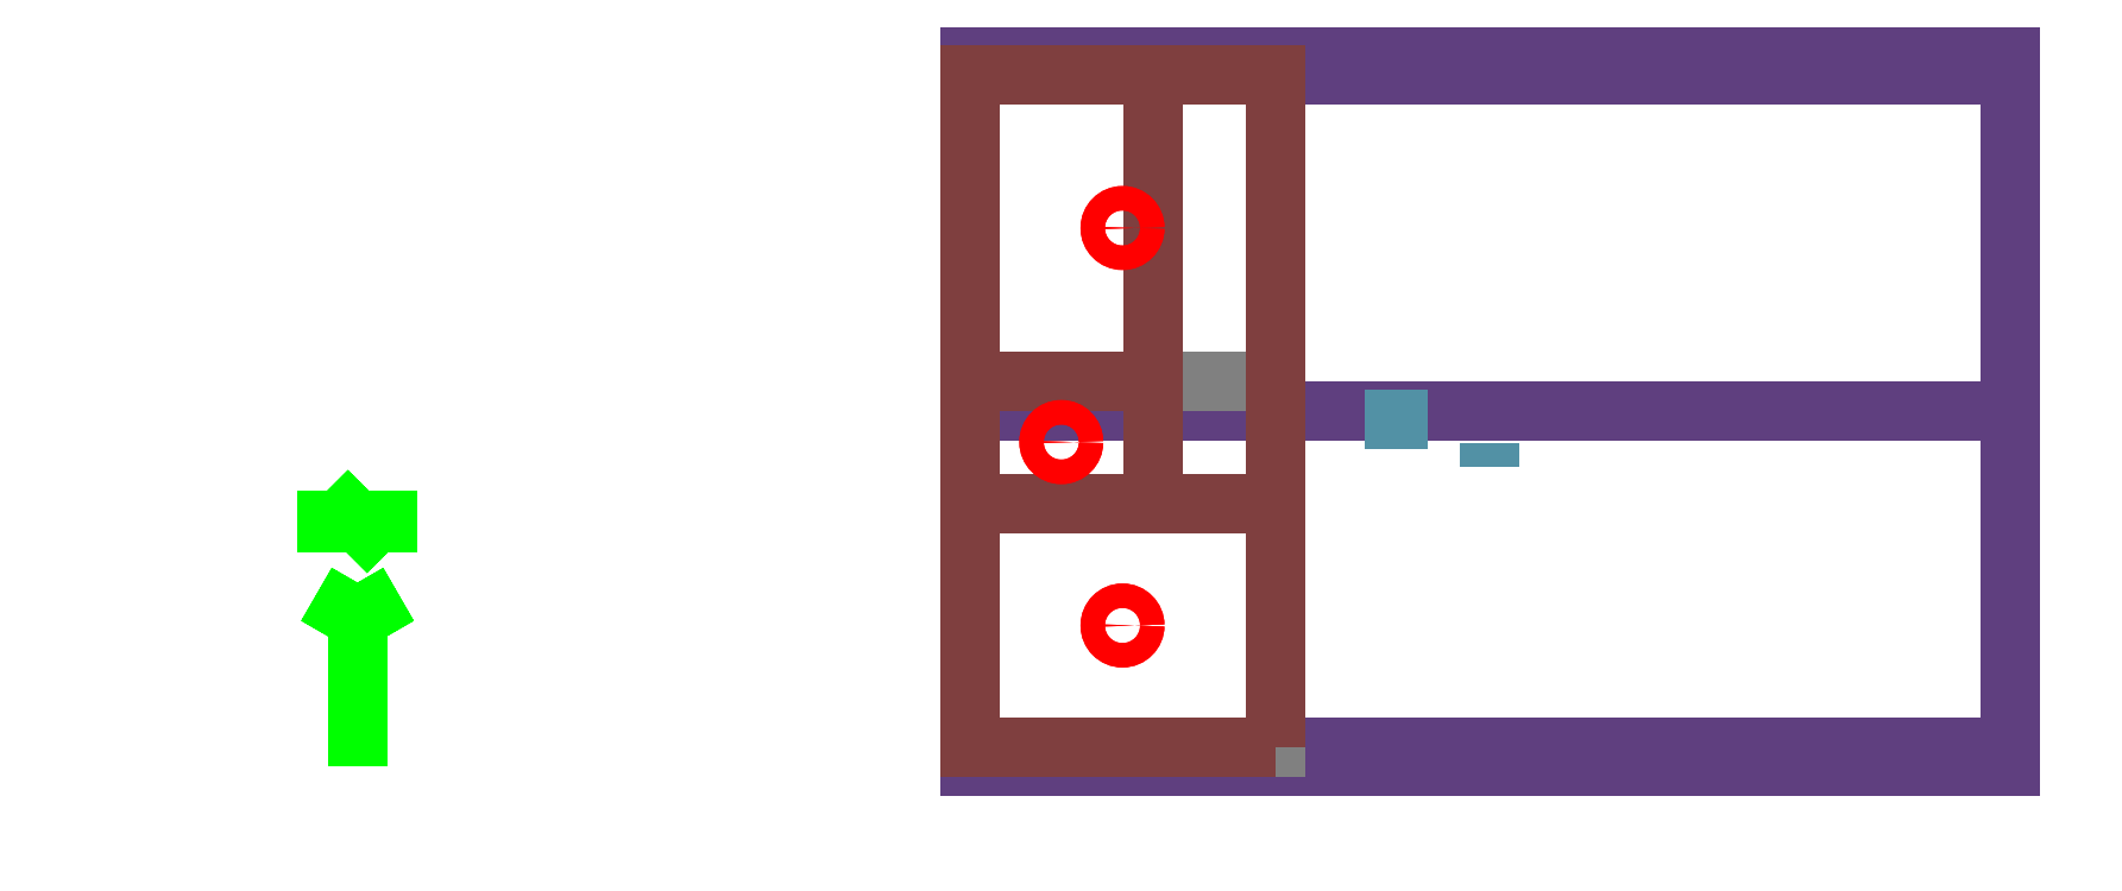
<metadata>
{"format":"dxf","ext":"dxf","renderer":"ezdxf+matplotlib","layout":"modelspace","background":"white","min_lineweight":24,"dpi":150}
</metadata>
<code>
0
SECTION
2
ENTITIES
999
DXF created from EnergyPlus
999
Program Version,EnergyPlus, Version 90.1-bb7ca4f0da, YMD=20200.13 21:13
999
Polygon Action,TRIANGULATE3DFACE
999
Color Scheme,Default
999
Text - True North
0
TEXT
8
1
10
      -19.5
20
       -2.675
30
        0.1
40
 0.25
1
True North
41
 0
7
MONOTXT
210
0
220
0
230
1
999
Text - Building Title
0
TEXT
8
1
10
      -22.5
20
       -6.675
30
        0.1
40
 0.4
1
Building - Building
41
 0
7
MONOTXT
210
0
220
0
230
1
999
North Arrow Stem
0
3DFACE
8
1
10
      -18.5
20
       -2.675
30
        0.1
11
      -18.5
21
       -2.675
31
        0
12
      -18.5
22
       -5.675
32
        0
13
      -18.5
23
       -5.675
33
        0.1
999
North Arrow Head 1
0
3DFACE
8
1
10
      -18.5
20
       -2.675
30
        0.1
11
      -18.5
21
       -2.675
31
        0
12
      -19
22
       -3.541
32
        0
13
      -19
23
       -3.541
33
        0.1
999
North Arrow Head 2
0
3DFACE
8
1
10
      -18.5
20
       -2.675
30
        0.1
11
      -18.5
21
       -2.675
31
        0
12
      -18
22
       -3.541
32
        0
13
      -18
23
       -3.541
33
        0.1
999
North Arrow Side 1
0
3DFACE
8
1
10
      -19
20
       -1.175
30
        0.1
11
      -19
21
       -1.175
31
        0
12
      -19
22
       -2.175
32
        0
13
      -19
23
       -2.175
33
        0.1
999
North Arrow Side 2
0
3DFACE
8
1
10
      -19
20
       -1.175
30
        0.1
11
      -19
21
       -1.175
31
        0
12
      -18
22
       -2.175
32
        0
13
      -18
23
       -2.175
33
        0.1
999
North Arrow Side 3
0
3DFACE
8
1
10
      -18
20
       -1.175
30
        0.1
11
      -18
21
       -1.175
31
        0
12
      -18
22
       -2.175
32
        0
13
      -18
23
       -2.175
33
        0.1
999
Zone Names
999
Zone=1:BLOCK1_ZONE3
999
Zone=2:BLOCK1_ZONE1
999
Zone=3:BLOCK1_ZONE2
999
Building Shading:GROUDZERO - COMPONENT BLOCK 2 - SURFACE 1 (1)
0
3DFACE
8
Building Shading
10
        8.496
20
       -5.375
30
        3.5
11
        8.496
21
       -5.375
31
        0
12
        8.496
22
        5.625
32
        0
13
        8.496
23
        5.625
33
        3.5
999
Building Shading:Mir-GROUDZERO - COMPONENT BLOCK 2 - SURFACE 1 (1)
0
3DFACE
8
Building Shading
10
        8.496
20
        5.625
30
        3.5
11
        8.496
21
        5.625
31
        0
12
        8.496
22
       -5.375
32
        0
13
        8.496
23
       -5.375
33
        3.5
999
Building Shading:GROUDZERO - COMPONENT BLOCK 2 - SURFACE 2 (2)
0
3DFACE
8
Building Shading
10
        8.496
20
       -5.375
30
        3.5
11
        8.496
21
        5.625
31
        3.5
12
       -3.5
22
        5.625
32
        3.5
13
       -3.5
23
       -5.375
33
        3.5
999
Building Shading:Mir-GROUDZERO - COMPONENT BLOCK 2 - SURFACE 2 (2)
0
3DFACE
8
Building Shading
10
       -3.5
20
       -5.375
30
        3.5
11
       -3.5
21
        5.625
31
        3.5
12
        8.496
22
        5.625
32
        3.5
13
        8.496
23
       -5.375
33
        3.5
999
Building Shading:GROUDZERO - COMPONENT BLOCK 2 - SURFACE 3 (3)
0
3DFACE
8
Building Shading
10
        8.496
20
        5.625
30
        3.5
11
        8.496
21
        5.625
31
        0
12
       -3.5
22
        5.625
32
        0
13
       -3.5
23
        5.625
33
        3.5
999
Building Shading:Mir-GROUDZERO - COMPONENT BLOCK 2 - SURFACE 3 (3)
0
3DFACE
8
Building Shading
10
       -3.5
20
        5.625
30
        3.5
11
       -3.5
21
        5.625
31
        0
12
        8.496
22
        5.625
32
        0
13
        8.496
23
        5.625
33
        3.5
999
Building Shading:GROUDZERO - COMPONENT BLOCK 2 - SURFACE 4 (4)
0
3DFACE
8
Building Shading
10
       -3.5
20
       -5.375
30
        0
11
       -3.5
21
        5.625
31
        0
12
        8.496
22
        5.625
32
        0
13
        8.496
23
       -5.375
33
        0
999
Building Shading:Mir-GROUDZERO - COMPONENT BLOCK 2 - SURFACE 4 (4)
0
3DFACE
8
Building Shading
10
        8.496
20
       -5.375
30
        0
11
        8.496
21
        5.625
31
        0
12
       -3.5
22
        5.625
32
        0
13
       -3.5
23
       -5.375
33
        0
999
Building Shading:GROUDZERO - COMPONENT BLOCK 2 - SURFACE 5 (5)
0
3DFACE
8
Building Shading
10
       -3.5
20
       -5.375
30
        3.5
11
       -3.5
21
       -5.375
31
        0
12
        8.496
22
       -5.375
32
        0
13
        8.496
23
       -5.375
33
        3.5
999
Building Shading:Mir-GROUDZERO - COMPONENT BLOCK 2 - SURFACE 5 (5)
0
3DFACE
8
Building Shading
10
        8.496
20
       -5.375
30
        3.5
11
        8.496
21
       -5.375
31
        0
12
       -3.5
22
       -5.375
32
        0
13
       -3.5
23
       -5.375
33
        3.5
999
Building Shading:GROUDZERO - COMPONENT BLOCK 2 - SURFACE 6 (6)
0
3DFACE
8
Building Shading
10
       -3.5
20
        5.625
30
        3.5
11
       -3.5
21
        5.625
31
        0
12
       -3.5
22
       -5.375
32
        0
13
       -3.5
23
       -5.375
33
        3.5
999
Building Shading:Mir-GROUDZERO - COMPONENT BLOCK 2 - SURFACE 6 (6)
0
3DFACE
8
Building Shading
10
       -3.5
20
       -5.375
30
        3.5
11
       -3.5
21
       -5.375
31
        0
12
       -3.5
22
        5.625
32
        0
13
       -3.5
23
        5.625
33
        3.5
999
Building Shading:GROUDZERO - COMPONENT BLOCK 1 - SURFACE 1 (7)
0
3DFACE
8
Building Shading
10
        8.499
20
       -5.375
30
       11
11
        8.499
21
        5.625
31
       11
12
       -8.5
22
        5.625
32
       11
13
       -8.5
23
       -5.375
33
       11
999
Building Shading:Mir-GROUDZERO - COMPONENT BLOCK 1 - SURFACE 1 (7)
0
3DFACE
8
Building Shading
10
       -8.5
20
       -5.375
30
       11
11
       -8.5
21
        5.625
31
       11
12
        8.499
22
        5.625
32
       11
13
        8.499
23
       -5.375
33
       11
999
Building Shading:GROUDZERO - COMPONENT BLOCK 1 - SURFACE 2 (8)
0
3DFACE
8
Building Shading
10
        8.499
20
        5.625
30
       11
11
        8.499
21
        5.625
31
        3.5
12
       -8.5
22
        5.625
32
        3.5
13
       -8.5
23
        5.625
33
       11
999
Building Shading:Mir-GROUDZERO - COMPONENT BLOCK 1 - SURFACE 2 (8)
0
3DFACE
8
Building Shading
10
       -8.5
20
        5.625
30
       11
11
       -8.5
21
        5.625
31
        3.5
12
        8.499
22
        5.625
32
        3.5
13
        8.499
23
        5.625
33
       11
999
Building Shading:GROUDZERO - COMPONENT BLOCK 1 - SURFACE 3 (9)
0
3DFACE
8
Building Shading
10
        8.499
20
       -5.375
30
       11
11
        8.499
21
       -5.375
31
        3.5
12
        8.499
22
        5.625
32
        3.5
13
        8.499
23
        5.625
33
       11
999
Building Shading:Mir-GROUDZERO - COMPONENT BLOCK 1 - SURFACE 3 (9)
0
3DFACE
8
Building Shading
10
        8.499
20
        5.625
30
       11
11
        8.499
21
        5.625
31
        3.5
12
        8.499
22
       -5.375
32
        3.5
13
        8.499
23
       -5.375
33
       11
999
Building Shading:GROUDZERO - COMPONENT BLOCK 1 - SURFACE 4 (10)
0
3DFACE
8
Building Shading
10
       -8.5
20
        5.625
30
       11
11
       -8.5
21
        5.625
31
        3.5
12
       -8.5
22
       -5.375
32
        3.5
13
       -8.5
23
       -5.375
33
       11
999
Building Shading:Mir-GROUDZERO - COMPONENT BLOCK 1 - SURFACE 4 (10)
0
3DFACE
8
Building Shading
10
       -8.5
20
       -5.375
30
       11
11
       -8.5
21
       -5.375
31
        3.5
12
       -8.5
22
        5.625
32
        3.5
13
       -8.5
23
        5.625
33
       11
999
Building Shading:GROUDZERO - COMPONENT BLOCK 1 - SURFACE 5 (11)
0
3DFACE
8
Building Shading
10
       -8.5
20
       -5.375
30
       11
11
       -8.5
21
       -5.375
31
        3.5
12
        8.499
22
       -5.375
32
        3.5
13
        8.499
23
       -5.375
33
       11
999
Building Shading:Mir-GROUDZERO - COMPONENT BLOCK 1 - SURFACE 5 (11)
0
3DFACE
8
Building Shading
10
        8.499
20
       -5.375
30
       11
11
        8.499
21
       -5.375
31
        3.5
12
       -8.5
22
       -5.375
32
        3.5
13
       -8.5
23
       -5.375
33
       11
999
Building Shading:GROUDZERO - COMPONENT BLOCK 1 - SURFACE 6 (12)
0
3DFACE
8
Building Shading
10
       -8.5
20
       -5.375
30
        3.5
11
       -8.5
21
        5.625
31
        3.5
12
        8.499
22
        5.625
32
        3.5
13
        8.499
23
       -5.375
33
        3.5
999
Building Shading:Mir-GROUDZERO - COMPONENT BLOCK 1 - SURFACE 6 (12)
0
3DFACE
8
Building Shading
10
        8.499
20
       -5.375
30
        3.5
11
        8.499
21
        5.625
31
        3.5
12
       -8.5
22
        5.625
32
        3.5
13
       -8.5
23
       -5.375
33
        3.5
999
Building Shading:GROUDZERO - COMPONENT BLOCK 3 - SURFACE 1 (13)
0
3DFACE
8
Building Shading
10
       -8.5
20
        0.125
30
       14.35
11
       -8.5
21
       -5.675
31
       11
12
        8.499
22
       -5.675
32
       11
13
        8.499
23
        0.125
33
       14.35
999
Building Shading:Mir-GROUDZERO - COMPONENT BLOCK 3 - SURFACE 1 (13)
0
3DFACE
8
Building Shading
10
        8.499
20
        0.125
30
       14.35
11
        8.499
21
       -5.675
31
       11
12
       -8.5
22
       -5.675
32
       11
13
       -8.5
23
        0.125
33
       14.35
999
Building Shading:GROUDZERO - COMPONENT BLOCK 3 - SURFACE 2 (14)
0
3DFACE
8
Building Shading
10
       -8.5
20
        0.125
30
       14.35
11
       -8.5
21
        5.925
31
       11
12
       -8.5
22
       -5.675
32
       11
13
       -8.5
23
       -5.675
33
       11
999
Building Shading:Mir-GROUDZERO - COMPONENT BLOCK 3 - SURFACE 2 (14)
0
3DFACE
8
Building Shading
10
       -8.5
20
       -5.675
30
       11
11
       -8.5
21
        5.925
31
       11
12
       -8.5
22
        0.125
32
       14.35
13
       -8.5
23
        0.125
33
       14.35
999
Building Shading:GROUDZERO - COMPONENT BLOCK 3 - SURFACE 3 (15)
0
3DFACE
8
Building Shading
10
        8.499
20
        0.125
30
       14.35
11
        8.499
21
        5.925
31
       11
12
       -8.5
22
        5.925
32
       11
13
       -8.5
23
        0.125
33
       14.35
999
Building Shading:Mir-GROUDZERO - COMPONENT BLOCK 3 - SURFACE 3 (15)
0
3DFACE
8
Building Shading
10
       -8.5
20
        0.125
30
       14.35
11
       -8.5
21
        5.925
31
       11
12
        8.499
22
        5.925
32
       11
13
        8.499
23
        0.125
33
       14.35
999
Building Shading:GROUDZERO - COMPONENT BLOCK 3 - SURFACE 4 (16)
0
3DFACE
8
Building Shading
10
        8.499
20
        0.125
30
       14.35
11
        8.499
21
       -5.675
31
       11
12
        8.499
22
        5.925
32
       11
13
        8.499
23
        5.925
33
       11
999
Building Shading:Mir-GROUDZERO - COMPONENT BLOCK 3 - SURFACE 4 (16)
0
3DFACE
8
Building Shading
10
        8.499
20
        5.925
30
       11
11
        8.499
21
       -5.675
31
       11
12
        8.499
22
        0.125
32
       14.35
13
        8.499
23
        0.125
33
       14.35
999
Building Shading:GROUDZERO - COMPONENT BLOCK 3 - SURFACE 5 (17)
0
3DFACE
8
Building Shading
10
       -8.5
20
       -5.675
30
       11
11
       -8.5
21
        5.925
31
       11
12
        8.499
22
        5.925
32
       11
13
        8.499
23
       -5.675
33
       11
999
Building Shading:Mir-GROUDZERO - COMPONENT BLOCK 3 - SURFACE 5 (17)
0
3DFACE
8
Building Shading
10
        8.499
20
       -5.675
30
       11
11
        8.499
21
        5.925
31
       11
12
       -8.5
22
        5.925
32
       11
13
       -8.5
23
       -5.675
33
       11
999
Building Shading:GROUDZERO - COMPONENT BLOCK 4 - SURFACE 1 (18)
0
3DFACE
8
Building Shading
10
        8.496
20
       -5.375
30
        0
11
        8.496
21
        5.625
31
        0
12
       -8.5
22
        5.625
32
        0
13
       -8.5
23
       -5.375
33
        0
999
Building Shading:Mir-GROUDZERO - COMPONENT BLOCK 4 - SURFACE 1 (18)
0
3DFACE
8
Building Shading
10
       -8.5
20
       -5.375
30
        0
11
       -8.5
21
        5.625
31
        0
12
        8.496
22
        5.625
32
        0
13
        8.496
23
       -5.375
33
        0
999
Building Shading:GROUDZERO - COMPONENT BLOCK 4 - SURFACE 2 (19)
0
3DFACE
8
Building Shading
10
       -8.5
20
       -5.375
30
       -1.5
11
       -8.5
21
        5.625
31
       -1.5
12
        8.496
22
        5.625
32
       -1.5
13
        8.496
23
       -5.375
33
       -1.5
999
Building Shading:Mir-GROUDZERO - COMPONENT BLOCK 4 - SURFACE 2 (19)
0
3DFACE
8
Building Shading
10
        8.496
20
       -5.375
30
       -1.5
11
        8.496
21
        5.625
31
       -1.5
12
       -8.5
22
        5.625
32
       -1.5
13
       -8.5
23
       -5.375
33
       -1.5
999
Building Shading:GROUDZERO - COMPONENT BLOCK 4 - SURFACE 3 (20)
0
3DFACE
8
Building Shading
10
        8.496
20
        5.625
30
        0
11
        8.496
21
        5.625
31
       -1.5
12
       -8.5
22
        5.625
32
       -1.5
13
       -8.5
23
        5.625
33
        0
999
Building Shading:Mir-GROUDZERO - COMPONENT BLOCK 4 - SURFACE 3 (20)
0
3DFACE
8
Building Shading
10
       -8.5
20
        5.625
30
        0
11
       -8.5
21
        5.625
31
       -1.5
12
        8.496
22
        5.625
32
       -1.5
13
        8.496
23
        5.625
33
        0
999
Building Shading:GROUDZERO - COMPONENT BLOCK 4 - SURFACE 4 (21)
0
3DFACE
8
Building Shading
10
       -8.5
20
        5.625
30
        0
11
       -8.5
21
        5.625
31
       -1.5
12
       -8.5
22
       -5.375
32
       -1.5
13
       -8.5
23
       -5.375
33
        0
999
Building Shading:Mir-GROUDZERO - COMPONENT BLOCK 4 - SURFACE 4 (21)
0
3DFACE
8
Building Shading
10
       -8.5
20
       -5.375
30
        0
11
       -8.5
21
       -5.375
31
       -1.5
12
       -8.5
22
        5.625
32
       -1.5
13
       -8.5
23
        5.625
33
        0
999
Building Shading:GROUDZERO - COMPONENT BLOCK 4 - SURFACE 5 (22)
0
3DFACE
8
Building Shading
10
       -8.5
20
       -5.375
30
        0
11
       -8.5
21
       -5.375
31
       -1.5
12
        8.496
22
       -5.375
32
       -1.5
13
        8.496
23
       -5.375
33
        0
999
Building Shading:Mir-GROUDZERO - COMPONENT BLOCK 4 - SURFACE 5 (22)
0
3DFACE
8
Building Shading
10
        8.496
20
       -5.375
30
        0
11
        8.496
21
       -5.375
31
       -1.5
12
       -8.5
22
       -5.375
32
       -1.5
13
       -8.5
23
       -5.375
33
        0
999
Building Shading:GROUDZERO - COMPONENT BLOCK 4 - SURFACE 6 (23)
0
3DFACE
8
Building Shading
10
        8.496
20
       -5.375
30
        0
11
        8.496
21
       -5.375
31
       -1.5
12
        8.496
22
        5.625
32
       -1.5
13
        8.496
23
        5.625
33
        0
999
Building Shading:Mir-GROUDZERO - COMPONENT BLOCK 4 - SURFACE 6 (23)
0
3DFACE
8
Building Shading
10
        8.496
20
        5.625
30
        0
11
        8.496
21
        5.625
31
       -1.5
12
        8.496
22
       -5.375
32
       -1.5
13
        8.496
23
       -5.375
33
        0
999
BLOCK1:ZONE3:BLOCK1:ZONE3_PARTITION_2_0_0
0
3DFACE
8
BLOCK1_ZONE3
10
       -5.5
20
        0.6229
30
        3.5
11
       -5.5
21
        0.6229
31
        0
12
       -5.5
22
       -1.375
32
        0
13
       -5.5
23
       -1.375
33
        3.5
999
BLOCK1:ZONE3:BLOCK1:ZONE3_PARTITION_3_0_0
0
3DFACE
8
BLOCK1_ZONE3
10
       -5.5
20
       -1.375
30
        3.5
11
       -5.5
21
       -1.375
31
        0
12
       -3.5
22
       -1.375
32
        0
13
       -3.5
23
       -1.375
33
        3.5
999
BLOCK1:ZONE3:BLOCK1:ZONE3_PARTITION_4_0_0
0
3DFACE
8
BLOCK1_ZONE3
10
       -3.5
20
       -1.375
30
        3.5
11
       -3.5
21
       -1.375
31
        0
12
       -3.5
22
        5.625
32
        0
13
       -3.5
23
        5.625
33
        3.5
999
BLOCK1:ZONE3:BLOCK1:ZONE3_WALL_5_0_0
0
3DFACE
8
BLOCK1_ZONE3
10
       -3.5
20
        5.625
30
        3.5
11
       -3.5
21
        5.625
31
        0
12
       -8.5
22
        5.625
32
        0
13
       -8.5
23
        5.625
33
        3.5
999
BLOCK1:ZONE3:BLOCK1:ZONE3_WALL_5_0_0_0_0_0_WIN
0
3DFACE
8
BLOCK1_ZONE3
10
       -1.02
20
       -0
30
        0.95
11
       -1.02
21
       -0
31
        0.47
12
       -2.05
22
       -0
32
        0.47
13
       -2.05
23
       -0
33
        0.95
999
BLOCK1:ZONE3:BLOCK1:ZONE3_WALL_6_0_0
0
3DFACE
8
BLOCK1_ZONE3
10
       -8.5
20
        5.625
30
        3.5
11
       -8.5
21
        5.625
31
        0
12
       -8.5
22
        0.6229
32
        0
13
       -8.5
23
        0.6229
33
        3.5
999
BLOCK1:ZONE3:BLOCK1:ZONE3_PARTITION_7_0_0
0
3DFACE
8
BLOCK1_ZONE3
10
       -8.5
20
        0.6229
30
        3.5
11
       -8.5
21
        0.6229
31
        0
12
       -5.5
22
        0.6229
32
        0
13
       -5.5
23
        0.6229
33
        3.5
999
BLOCK1:ZONE3:BLOCK1:ZONE3_FLOOR_0_0_0
0
3DFACE
8
BLOCK1_ZONE3
10
       -5.5
20
       -1.375
30
        0
11
       -5.5
21
        0.6229
31
        0
12
       -3.5
22
        0.6229
32
        0
13
       -3.5
23
       -1.375
33
        0
999
BLOCK1:ZONE3:BLOCK1:ZONE3_FLOOR_0_0_1
0
3DFACE
8
BLOCK1_ZONE3
10
       -8.5
20
        0.6229
30
        0
11
       -8.5
21
        5.625
31
        0
12
       -3.5
22
        5.625
32
        0
13
       -3.5
23
        0.6229
33
        0
999
BLOCK1:ZONE3:BLOCK1:ZONE3_CEILING_1_0_0
0
3DFACE
8
BLOCK1_ZONE3
10
       -5.5
20
        0.6229
30
        3.5
11
       -5.5
21
        5.625
31
        3.5
12
       -8.5
22
        5.625
32
        3.5
13
       -8.5
23
        0.6229
33
        3.5
999
BLOCK1:ZONE3:BLOCK1:ZONE3_CEILING_1_0_1
0
3DFACE
8
BLOCK1_ZONE3
10
       -3.5
20
       -1.375
30
        3.5
11
       -3.5
21
        5.625
31
        3.5
12
       -5.5
22
        5.625
32
        3.5
13
       -5.5
23
       -1.375
33
        3.5
999
BLOCK1:ZONE1:BLOCK1:ZONE1_PARTITION_4_0_10004
0
3DFACE
8
BLOCK1_ZONE1
10
       -5.5
20
       -1.375
30
        3.5
11
       -5.5
21
       -1.375
31
        0
12
       -5.5
22
        0.6229
32
        0
13
       -5.5
23
        0.6229
33
        3.5
999
BLOCK1:ZONE1:BLOCK1:ZONE1_PARTITION_5_0_10007
0
3DFACE
8
BLOCK1_ZONE1
10
       -5.5
20
        0.6229
30
        3.5
11
       -5.5
21
        0.6229
31
        0
12
       -8.5
22
        0.6229
32
        0
13
       -8.5
23
        0.6229
33
        3.5
999
BLOCK1:ZONE1:BLOCK1:ZONE1_WALL_2_0_0
0
3DFACE
8
BLOCK1_ZONE1
10
       -8.5
20
        0.6229
30
        3.5
11
       -8.5
21
        0.6229
31
        0
12
       -8.5
22
       -1.375
32
        0
13
       -8.5
23
       -1.375
33
        3.5
999
BLOCK1:ZONE1:BLOCK1:ZONE1_WALL_2_0_0_0_0_0_WIN
0
3DFACE
8
BLOCK1_ZONE1
10
        0
20
       -0.39
30
        0.95
11
        0
21
       -0.39
31
        0.47
12
        0
22
       -0.79
32
        0.47
13
        0
23
       -0.79
33
        0.95
999
BLOCK1:ZONE1:BLOCK1:ZONE1_PARTITION_3_0_0
0
3DFACE
8
BLOCK1_ZONE1
10
       -8.5
20
       -1.375
30
        3.5
11
       -8.5
21
       -1.375
31
        0
12
       -5.5
22
       -1.375
32
        0
13
       -5.5
23
       -1.375
33
        3.5
999
BLOCK1:ZONE1:BLOCK1:ZONE1_FLOOR_0_0_0
0
3DFACE
8
BLOCK1_ZONE1
10
       -8.5
20
       -1.375
30
        0
11
       -8.5
21
        0.6229
31
        0
12
       -5.5
22
        0.6229
32
        0
13
       -5.5
23
       -1.375
33
        0
999
BLOCK1:ZONE1:BLOCK1:ZONE1_CEILING_1_0_0
0
3DFACE
8
BLOCK1_ZONE1
10
       -5.5
20
       -1.375
30
        3.5
11
       -5.5
21
        0.6229
31
        3.5
12
       -8.5
22
        0.6229
32
        3.5
13
       -8.5
23
       -1.375
33
        3.5
999
BLOCK1:ZONE2:BLOCK1:ZONE2_PARTITION_5_0_10005
0
3DFACE
8
BLOCK1_ZONE2
10
       -3.5
20
       -1.375
30
        3.5
11
       -3.5
21
       -1.375
31
        0
12
       -5.5
22
       -1.375
32
        0
13
       -5.5
23
       -1.375
33
        3.5
999
BLOCK1:ZONE2:BLOCK1:ZONE2_PARTITION_6_0_10010
0
3DFACE
8
BLOCK1_ZONE2
10
       -5.5
20
       -1.375
30
        3.5
11
       -5.5
21
       -1.375
31
        0
12
       -8.5
22
       -1.375
32
        0
13
       -8.5
23
       -1.375
33
        3.5
999
BLOCK1:ZONE2:BLOCK1:ZONE2_WALL_2_0_0
0
3DFACE
8
BLOCK1_ZONE2
10
       -8.5
20
       -1.375
30
        3.5
11
       -8.5
21
       -1.375
31
        0
12
       -8.5
22
       -5.375
32
        0
13
       -8.5
23
       -5.375
33
        3.5
999
BLOCK1:ZONE2:BLOCK1:ZONE2_WALL_3_0_0
0
3DFACE
8
BLOCK1_ZONE2
10
       -8.5
20
       -5.375
30
        3.5
11
       -8.5
21
       -5.375
31
        0
12
       -3.5
22
       -5.375
32
        0
13
       -3.5
23
       -5.375
33
        3.5
999
BLOCK1:ZONE2:BLOCK1:ZONE2_WALL_3_0_0_0_0_0_WIN
0
3DFACE
8
BLOCK1_ZONE2
10
       -2.05
20
       -0
30
        0.95
11
       -2.05
21
       -0
31
        0.47
12
       -1.02
22
       -0
32
        0.47
13
       -1.02
23
       -0
33
        0.95
999
BLOCK1:ZONE2:BLOCK1:ZONE2_PARTITION_4_0_0
0
3DFACE
8
BLOCK1_ZONE2
10
       -3.5
20
       -5.375
30
        3.5
11
       -3.5
21
       -5.375
31
        0
12
       -3.5
22
       -1.375
32
        0
13
       -3.5
23
       -1.375
33
        3.5
999
BLOCK1:ZONE2:BLOCK1:ZONE2_FLOOR_0_0_0
0
3DFACE
8
BLOCK1_ZONE2
10
       -8.5
20
       -5.375
30
        0
11
       -8.5
21
       -1.375
31
        0
12
       -3.5
22
       -1.375
32
        0
13
       -3.5
23
       -5.375
33
        0
999
BLOCK1:ZONE2:BLOCK1:ZONE2_CEILING_1_0_0
0
3DFACE
8
BLOCK1_ZONE2
10
       -3.5
20
       -5.375
30
        3.5
11
       -3.5
21
       -1.375
31
        3.5
12
       -8.5
22
       -1.375
32
        3.5
13
       -8.5
23
       -5.375
33
        3.5
999
BLOCK1:ZONE3:DayRefPt:1
0
CIRCLE
8
BLOCK1_ZONE3
10
       -6
20
        3.124
30
        0.9
40
        0.2
999
BLOCK1:ZONE1:DayRefPt:1
0
CIRCLE
8
BLOCK1_ZONE1
10
       -7
20
       -0.376
30
        0.9
40
        0.2
999
BLOCK1:ZONE2:DayRefPt:1
0
CIRCLE
8
BLOCK1_ZONE2
10
       -6
20
       -3.375
30
        0.9
40
        0.2
999
BLOCK1:ZONE3:DEDayRefPt:1
0
CIRCLE
8
BLOCK1_ZONE3
10
       -6
20
        3.124
30
        0.9
40
        0.2
999
BLOCK1:ZONE1:DEDayRefPt:1
0
CIRCLE
8
BLOCK1_ZONE1
10
       -7
20
       -0.376
30
        0.9
40
        0.2
999
BLOCK1:ZONE2:DEDayRefPt:1
0
CIRCLE
8
BLOCK1_ZONE2
10
       -6
20
       -3.375
30
        0.9
40
        0.2
0
ENDSEC
0
EOF

</code>
